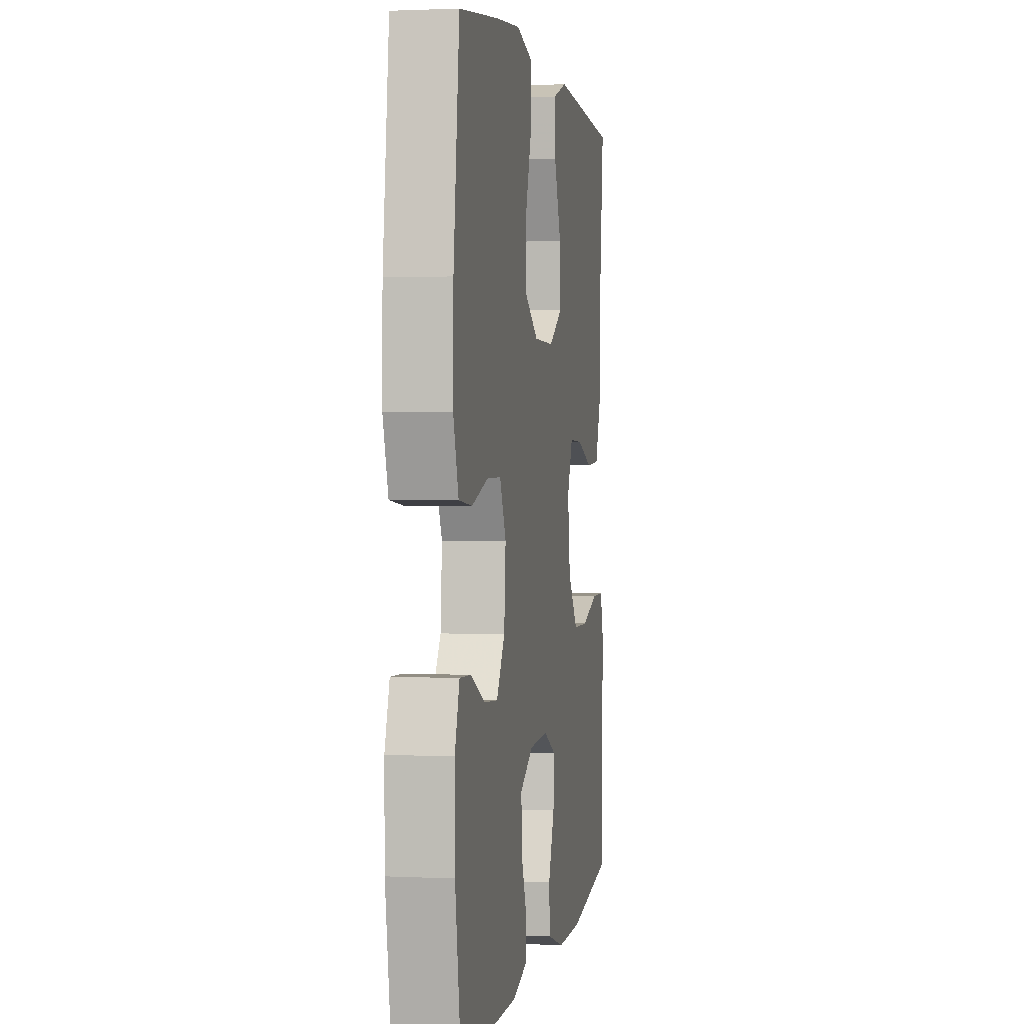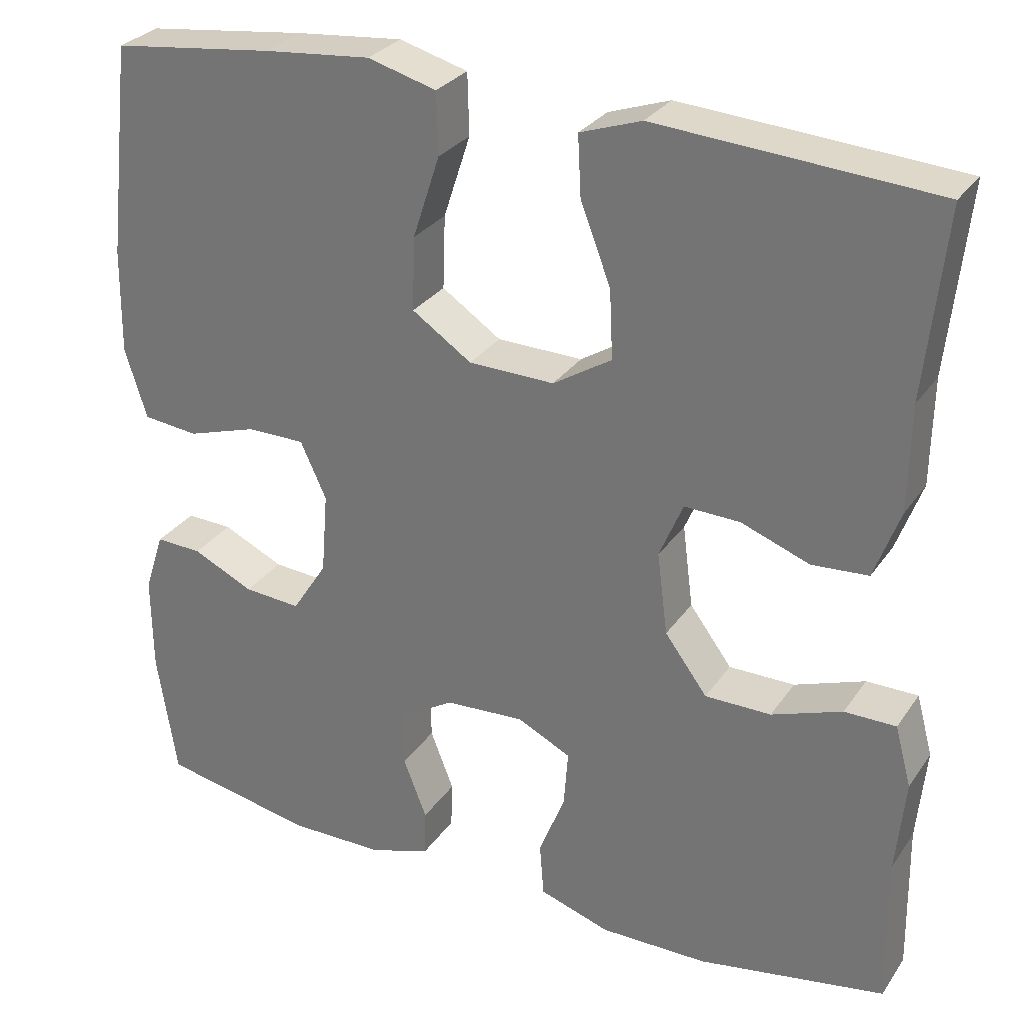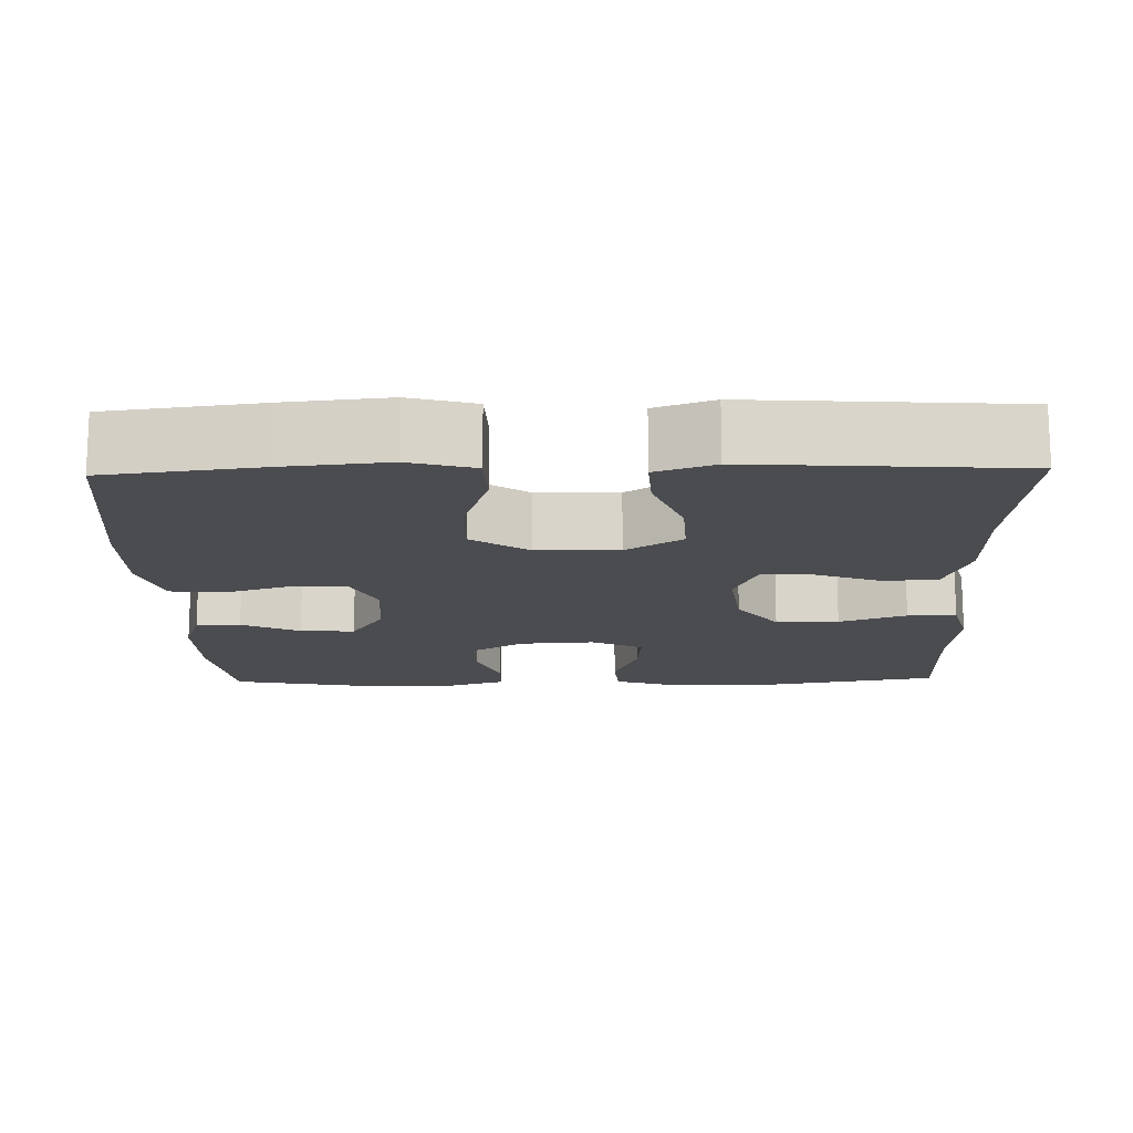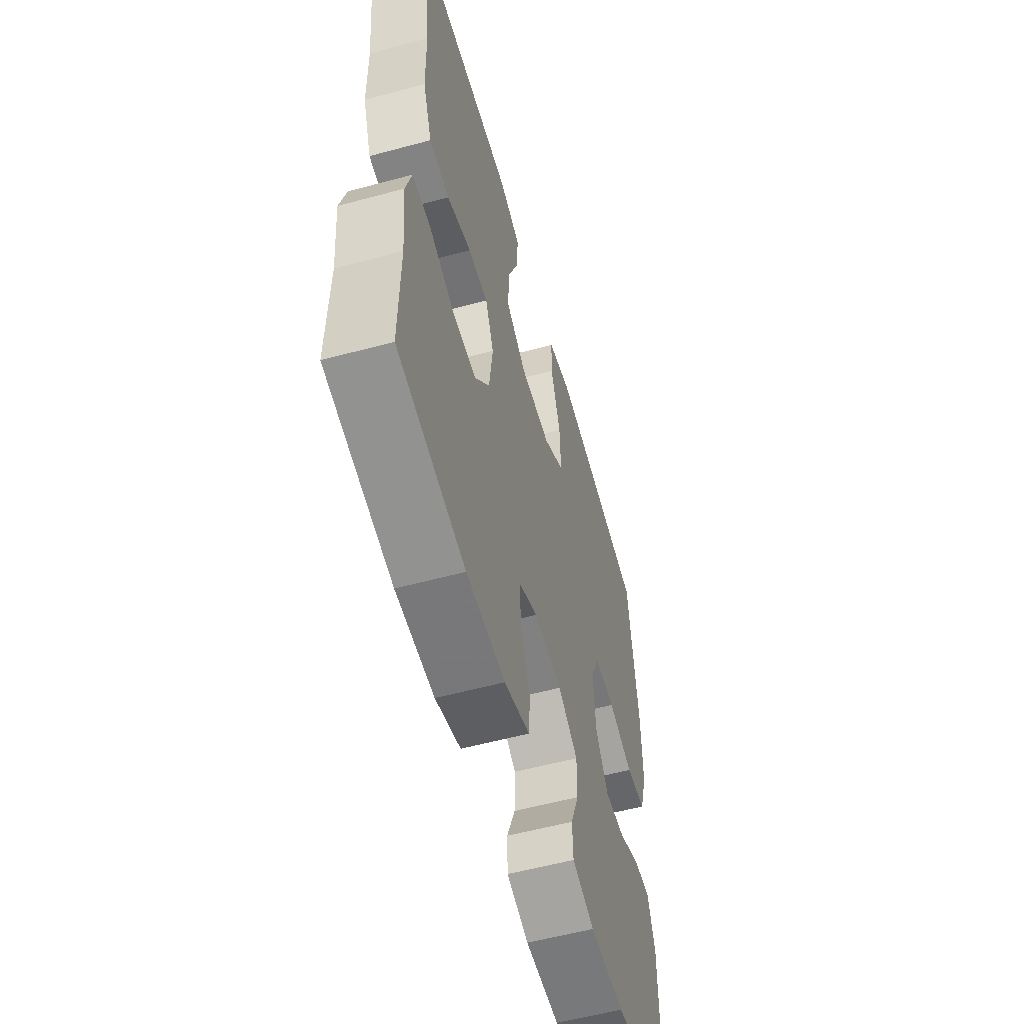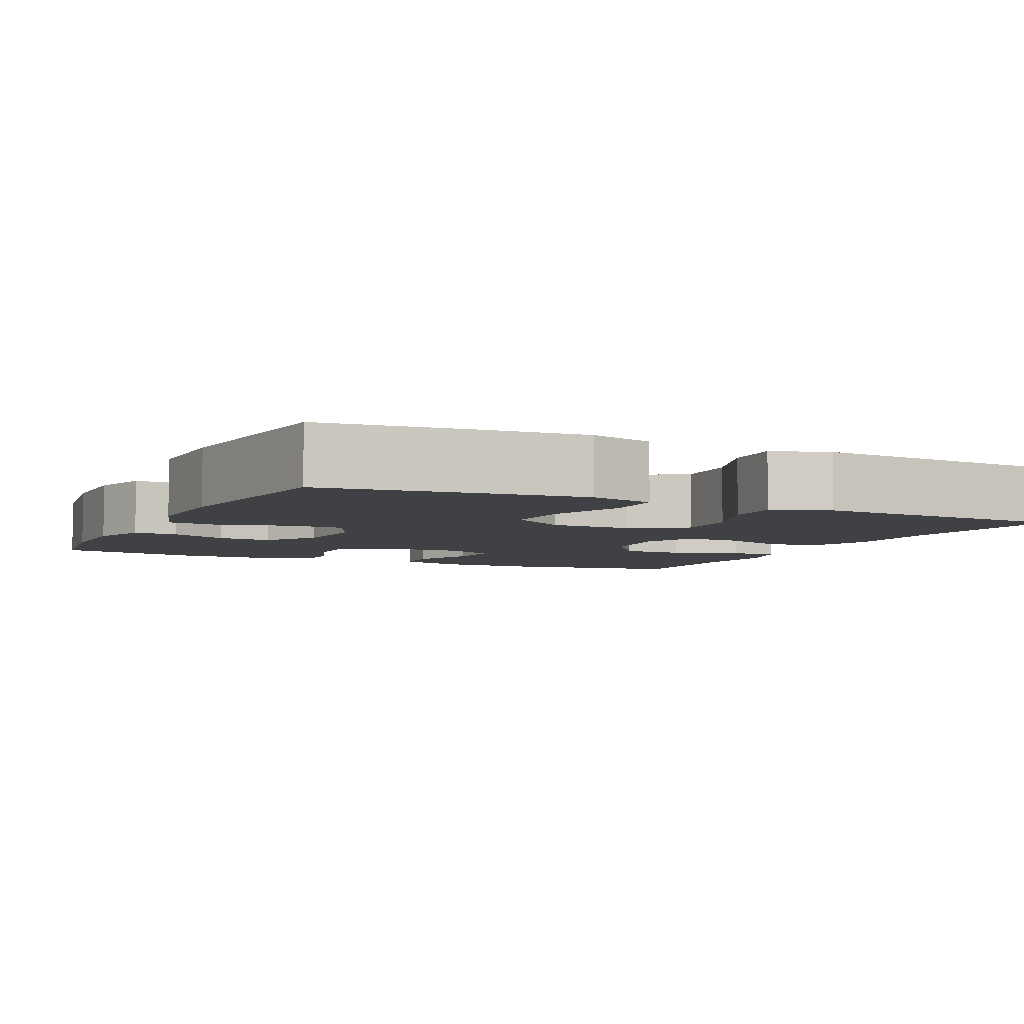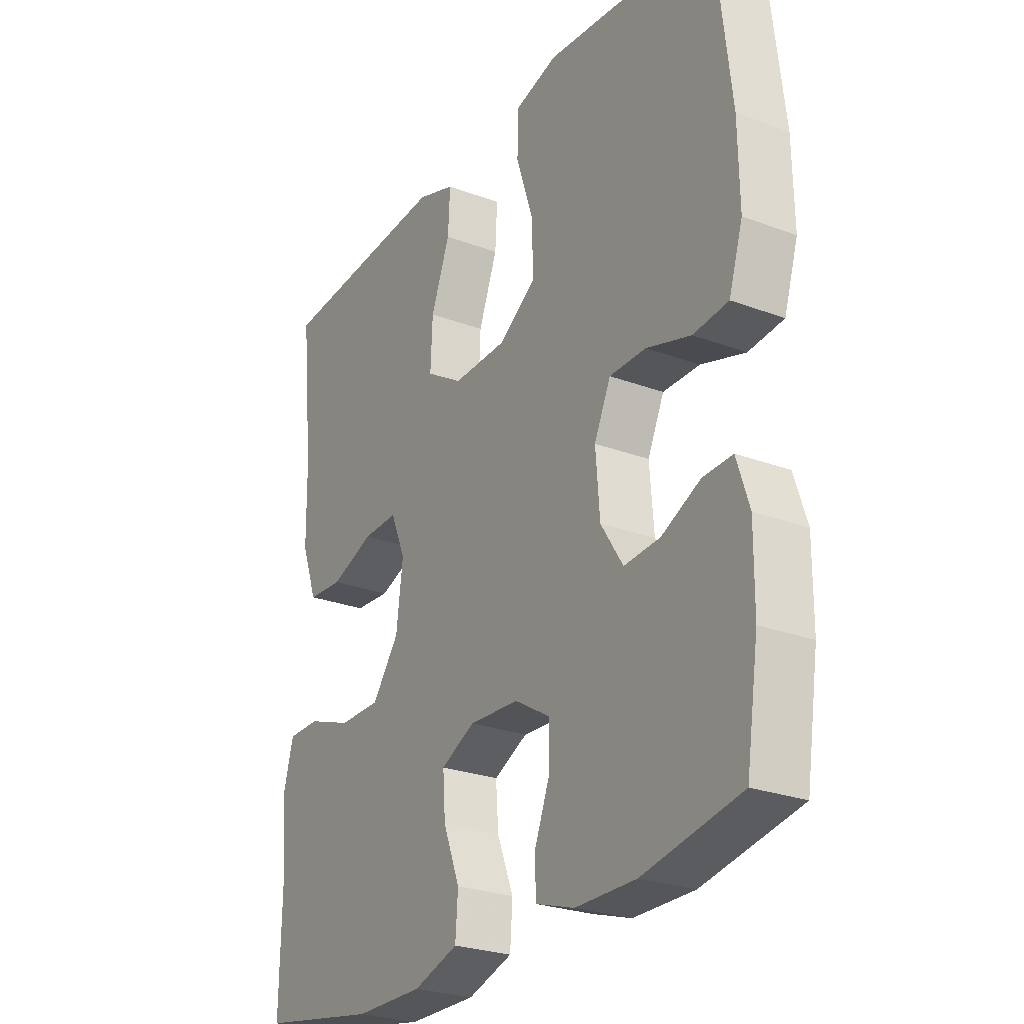
<metadata>
{"format":"obj","ext":"obj","renderer":"f3d","projection":"perspective","resolution":1024,"background":"white","views":[{"elev":1.4,"azim":-79.9,"up":"+Z"},{"elev":29.2,"azim":27.9,"up":"+Z"},{"elev":-15.2,"azim":1.4,"up":"+Y"},{"elev":-57.2,"azim":105.7,"up":"+Z"},{"elev":-5.3,"azim":-25.7,"up":"+Y"},{"elev":-26.1,"azim":-120.7,"up":"+Z"}]}
</metadata>
<code>
v -0.5 0.07 -0.5
v -0.524 0.07 -0.345
v -0.525 0.07 -0.226
v -0.501 0.07 -0.152
v -0.444 0.07 -0.154
v -0.369 0.07 -0.189
v -0.299 0.07 -0.194
v -0.256 0.07 -0.127
v -0.248 0.07 -0.027
v -0.28 0.07 0.042
v -0.351 0.07 0.042
v -0.437 0.07 0.015
v -0.505 0.07 0.022
v -0.532 0.07 0.108
v -0.53 0.07 0.238
v -0.5 0.07 0.5
v -0.301 0.07 0.525
v -0.17 0.07 0.538
v -0.086 0.07 0.515
v -0.084 0.07 0.44
v -0.117 0.07 0.339
v -0.12 0.07 0.249
v -0.047 0.07 0.2
v 0.058 0.07 0.198
v 0.13 0.07 0.243
v 0.126 0.07 0.327
v 0.089 0.07 0.423
v 0.085 0.07 0.497
v 0.16 0.07 0.523
v 0.279 0.07 0.515
v 0.5 0.07 0.5
v 0.476 0.07 0.271
v 0.474 0.07 0.141
v 0.443 0.07 0.056
v 0.374 0.07 0.051
v 0.29 0.07 0.082
v 0.222 0.07 0.084
v 0.193 0.07 0.015
v 0.206 0.07 -0.086
v 0.258 0.07 -0.156
v 0.339 0.07 -0.156
v 0.425 0.07 -0.125
v 0.488 0.07 -0.125
v 0.508 0.07 -0.199
v 0.497 0.07 -0.315
v 0.5 0.07 -0.5
v 0.27 0.07 -0.54
v 0.138 0.07 -0.541
v 0.051 0.07 -0.513
v 0.046 0.07 -0.447
v 0.078 0.07 -0.365
v 0.083 0.07 -0.296
v 0.017 0.07 -0.264
v -0.08 0.07 -0.27
v -0.148 0.07 -0.311
v -0.147 0.07 -0.379
v -0.118 0.07 -0.453
v -0.12 0.07 -0.511
v -0.195 0.07 -0.535
v -0.312 0.07 -0.536
v -0.5 0 -0.5
v -0.524 0 -0.345
v -0.525 0 -0.226
v -0.501 0 -0.152
v -0.444 0 -0.154
v -0.369 0 -0.189
v -0.299 0 -0.194
v -0.256 0 -0.127
v -0.248 0 -0.027
v -0.28 0 0.042
v -0.351 0 0.042
v -0.437 0 0.015
v -0.505 0 0.022
v -0.532 0 0.108
v -0.53 0 0.238
v -0.5 0 0.5
v -0.301 0 0.525
v -0.17 0 0.538
v -0.086 0 0.515
v -0.084 0 0.44
v -0.117 0 0.339
v -0.12 0 0.249
v -0.047 0 0.2
v 0.058 0 0.198
v 0.13 0 0.243
v 0.126 0 0.327
v 0.089 0 0.423
v 0.085 0 0.497
v 0.16 0 0.523
v 0.279 0 0.515
v 0.5 0 0.5
v 0.476 0 0.271
v 0.474 0 0.141
v 0.443 0 0.056
v 0.374 0 0.051
v 0.29 0 0.082
v 0.222 0 0.084
v 0.193 0 0.015
v 0.206 0 -0.086
v 0.258 0 -0.156
v 0.339 0 -0.156
v 0.425 0 -0.125
v 0.488 0 -0.125
v 0.508 0 -0.199
v 0.497 0 -0.315
v 0.5 0 -0.5
v 0.27 0 -0.54
v 0.138 0 -0.541
v 0.051 0 -0.513
v 0.046 0 -0.447
v 0.078 0 -0.365
v 0.083 0 -0.296
v 0.017 0 -0.264
v -0.08 0 -0.27
v -0.148 0 -0.311
v -0.147 0 -0.379
v -0.118 0 -0.453
v -0.12 0 -0.511
v -0.195 0 -0.535
v -0.312 0 -0.536
f 4 5 6
f 3 4 6
f 2 3 6
f 1 2 6
f 60 1 6
f 59 60 6
f 58 59 6
f 57 58 6
f 56 57 6
f 55 56 6 7
f 54 55 7 8
f 53 54 8 9
f 52 53 9 10
f 49 50 51
f 48 49 51
f 47 48 51
f 46 47 51
f 45 46 51
f 45 51 52
f 44 45 52
f 43 44 52
f 42 43 52
f 41 42 52
f 40 41 52
f 39 40 52 10
f 34 35 36
f 33 34 36
f 32 33 36
f 32 36 37
f 31 32 37
f 30 31 37
f 29 30 37
f 28 29 37
f 27 28 37
f 26 27 37
f 25 26 37 38
f 19 20 21
f 18 19 21
f 17 18 21
f 16 17 21
f 15 16 21
f 14 15 21
f 13 14 21
f 12 13 21
f 11 12 21
f 10 11 21 22
f 39 10 22 23
f 24 25 38 39
f 23 24 39
f 66 65 64
f 66 64 63
f 66 63 62
f 66 62 61
f 66 61 120
f 66 120 119
f 66 119 118
f 66 118 117
f 66 117 116
f 67 66 116 115
f 68 67 115 114
f 69 68 114 113
f 70 69 113 112
f 111 110 109
f 111 109 108
f 111 108 107
f 111 107 106
f 111 106 105
f 112 111 105
f 112 105 104
f 112 104 103
f 112 103 102
f 112 102 101
f 112 101 100
f 70 112 100 99
f 96 95 94
f 96 94 93
f 96 93 92
f 97 96 92
f 97 92 91
f 97 91 90
f 97 90 89
f 97 89 88
f 97 88 87
f 97 87 86
f 98 97 86 85
f 81 80 79
f 81 79 78
f 81 78 77
f 81 77 76
f 81 76 75
f 81 75 74
f 81 74 73
f 81 73 72
f 81 72 71
f 82 81 71 70
f 83 82 70 99
f 99 98 85 84
f 99 84 83
f 1 61 62 2
f 2 62 63 3
f 3 63 64 4
f 4 64 65 5
f 5 65 66 6
f 6 66 67 7
f 7 67 68 8
f 8 68 69 9
f 9 69 70 10
f 10 70 71 11
f 11 71 72 12
f 12 72 73 13
f 13 73 74 14
f 14 74 75 15
f 15 75 76 16
f 16 76 77 17
f 17 77 78 18
f 18 78 79 19
f 19 79 80 20
f 20 80 81 21
f 21 81 82 22
f 22 82 83 23
f 23 83 84 24
f 24 84 85 25
f 25 85 86 26
f 26 86 87 27
f 27 87 88 28
f 28 88 89 29
f 29 89 90 30
f 30 90 91 31
f 31 91 92 32
f 32 92 93 33
f 33 93 94 34
f 34 94 95 35
f 35 95 96 36
f 36 96 97 37
f 37 97 98 38
f 38 98 99 39
f 39 99 100 40
f 40 100 101 41
f 41 101 102 42
f 42 102 103 43
f 43 103 104 44
f 44 104 105 45
f 45 105 106 46
f 46 106 107 47
f 47 107 108 48
f 48 108 109 49
f 49 109 110 50
f 50 110 111 51
f 51 111 112 52
f 52 112 113 53
f 53 113 114 54
f 54 114 115 55
f 55 115 116 56
f 56 116 117 57
f 57 117 118 58
f 58 118 119 59
f 59 119 120 60
f 60 120 61 1

</code>
